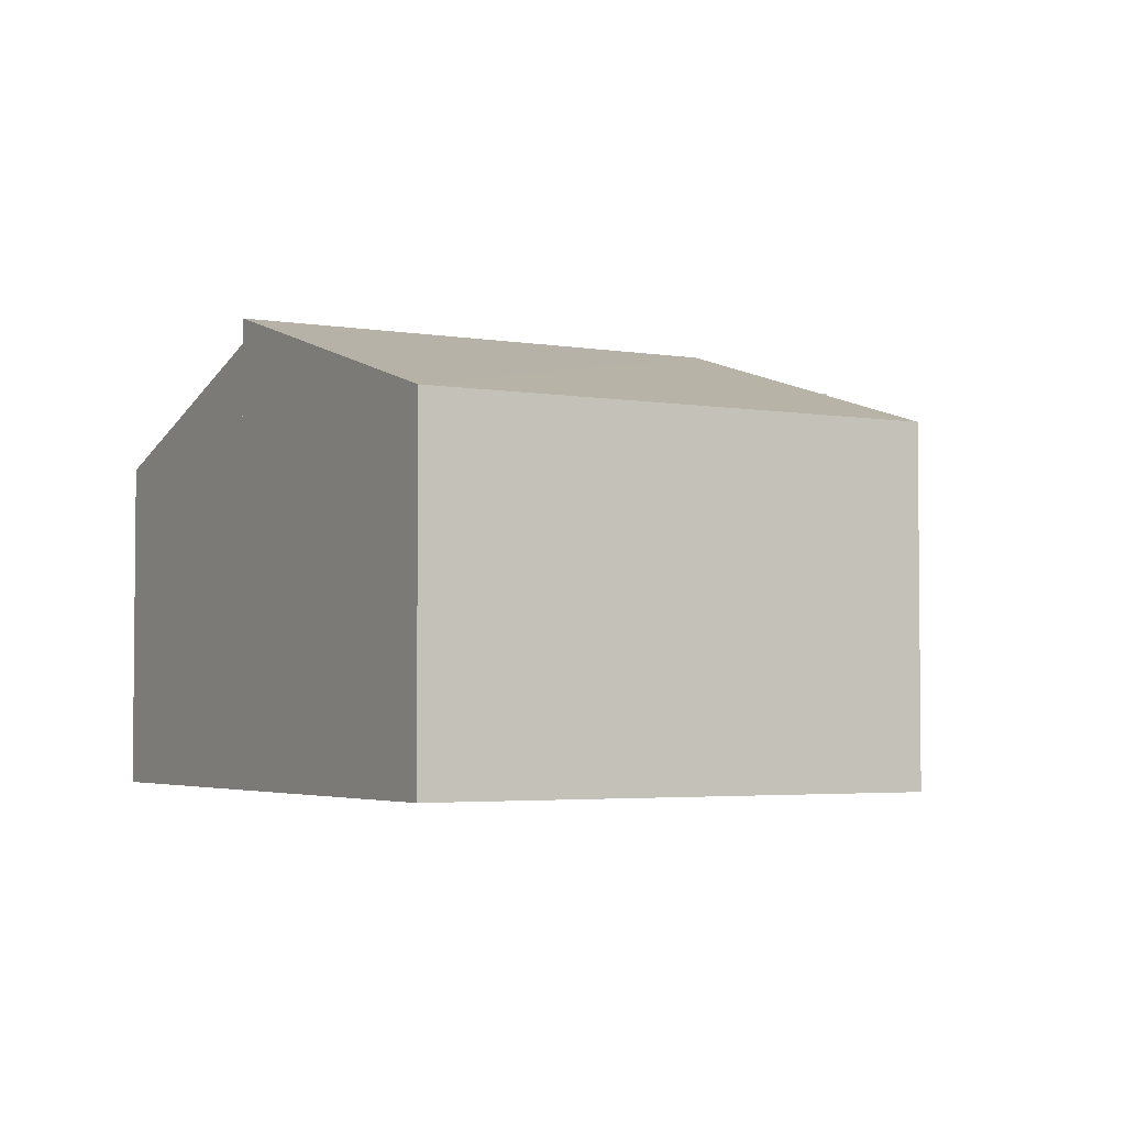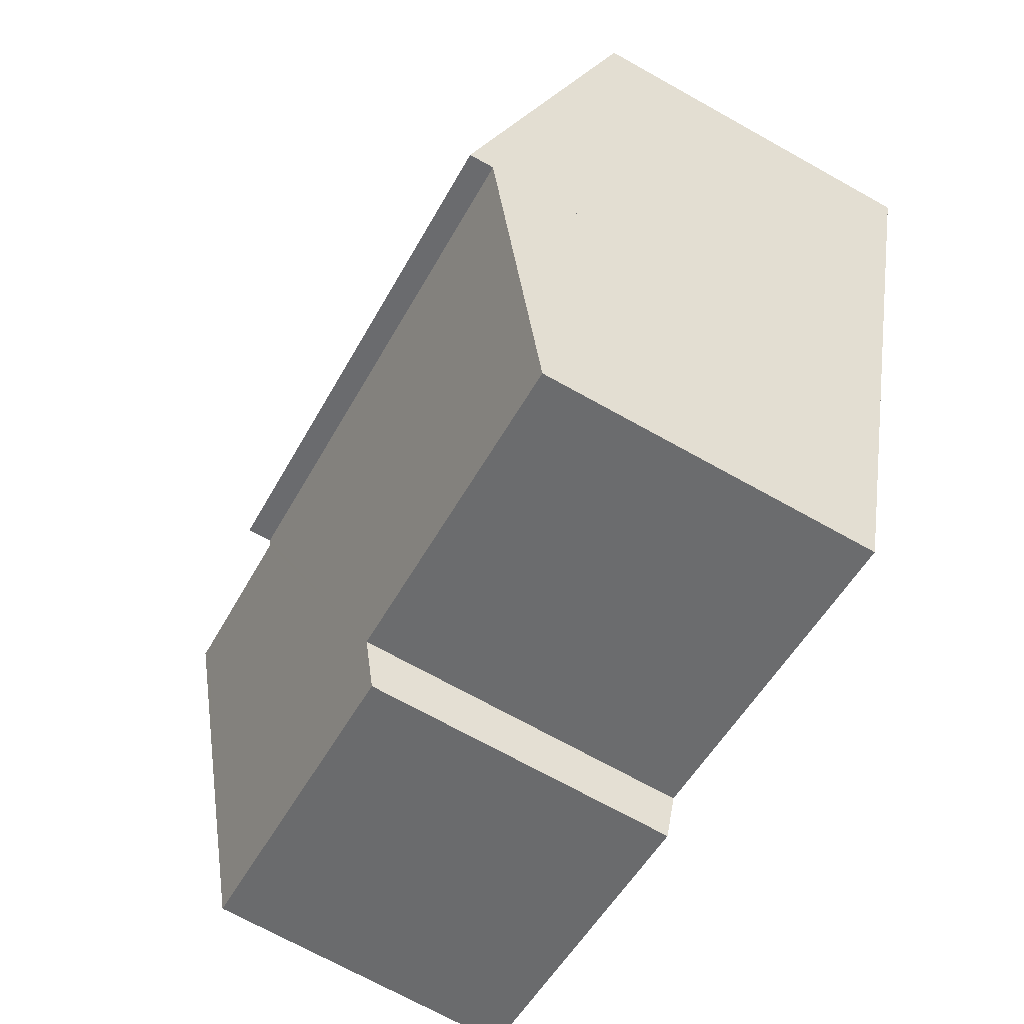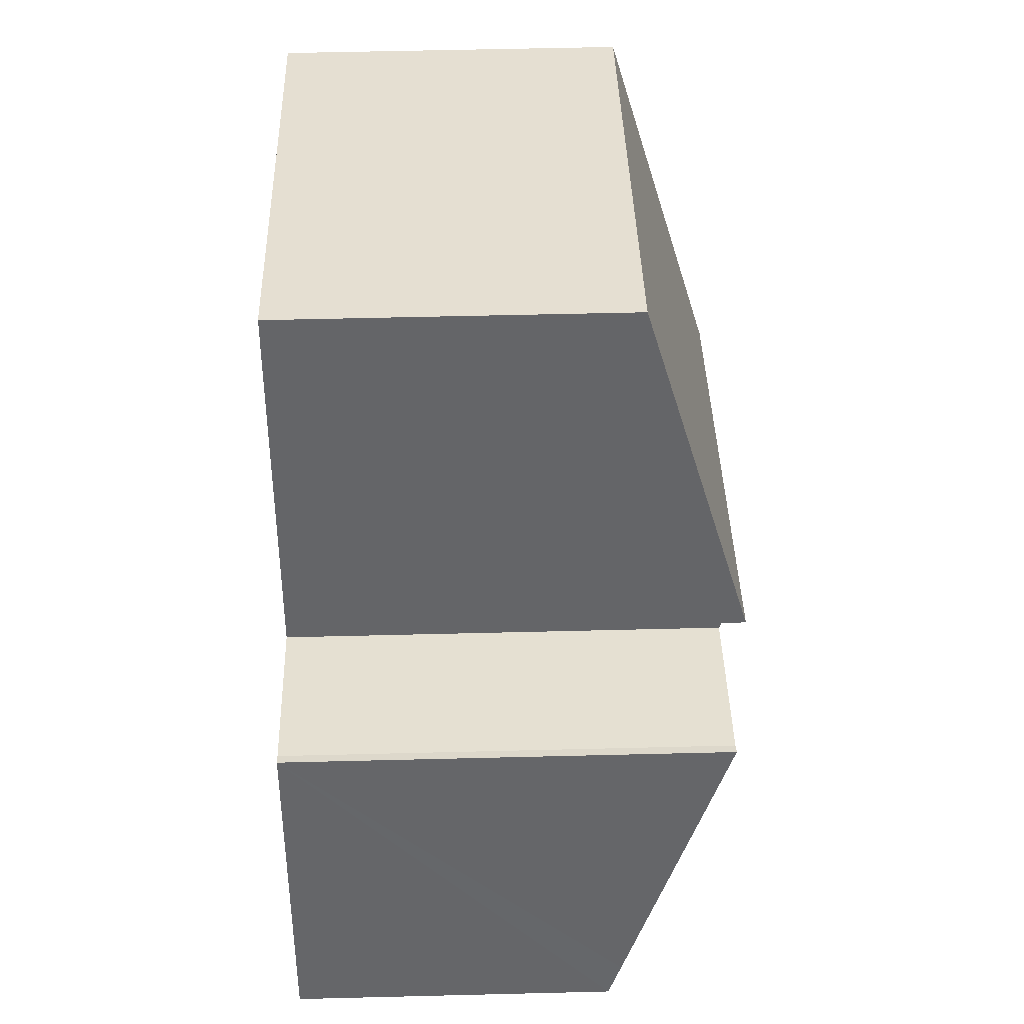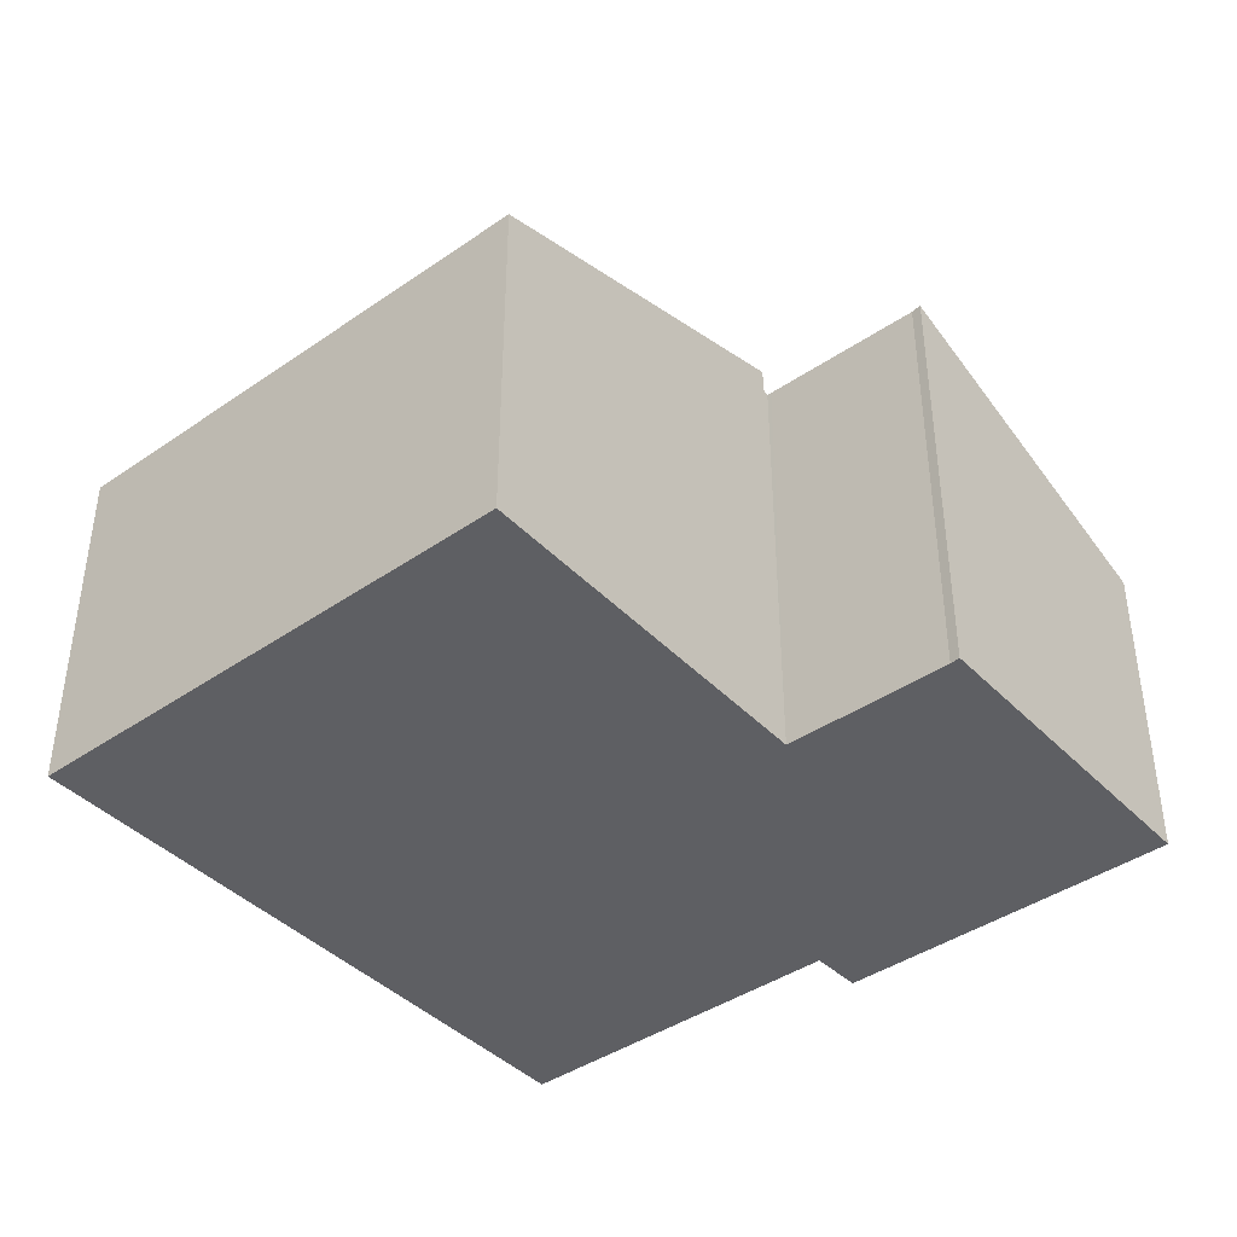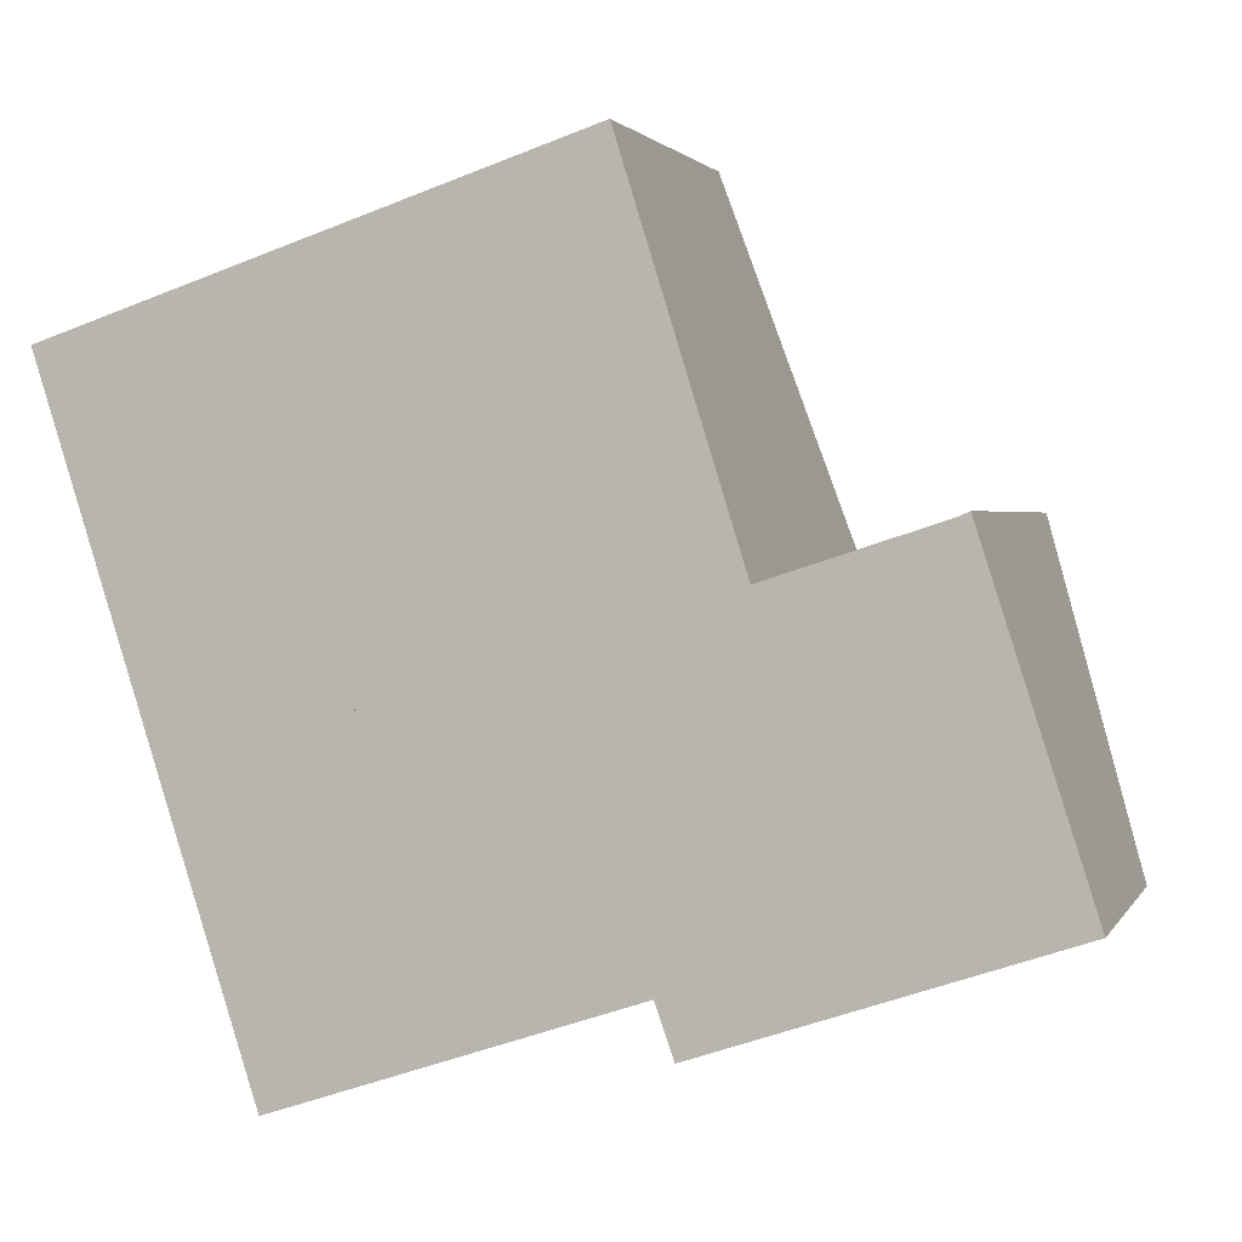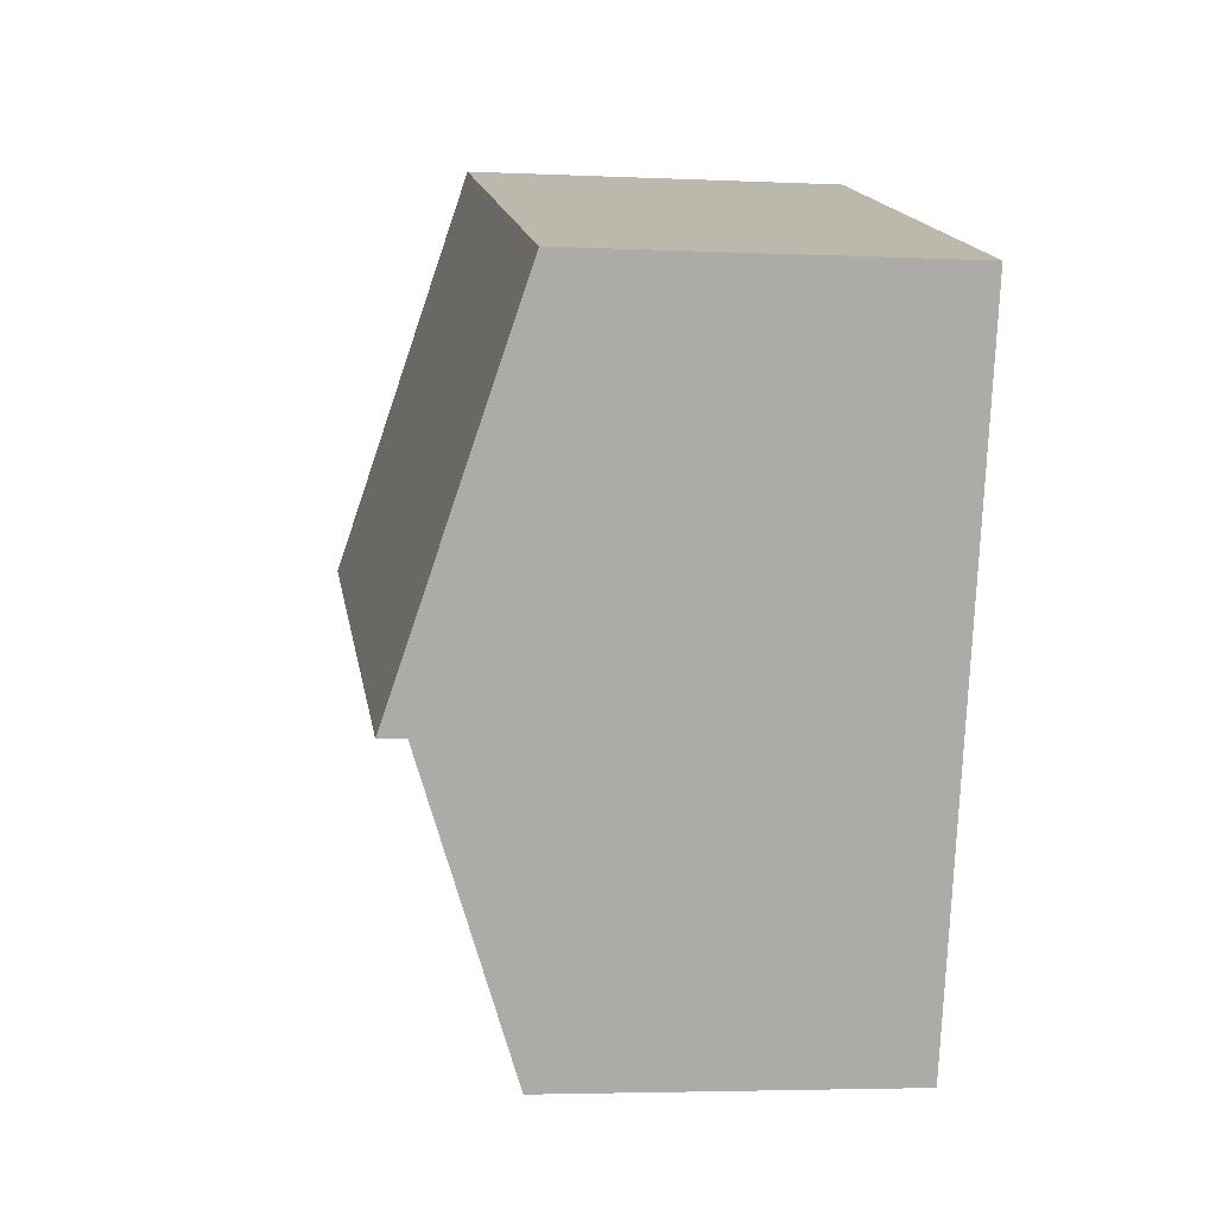
<metadata>
{"format":"obj","ext":"obj","renderer":"f3d","projection":"perspective","resolution":1024,"background":"white","views":[{"elev":-3.5,"azim":-48.3,"up":"+Y"},{"elev":-71.0,"azim":-119.1,"up":"+Z"},{"elev":56.0,"azim":88.5,"up":"+Z"},{"elev":-41.1,"azim":21.6,"up":"+Y"},{"elev":2.0,"azim":16.0,"up":"+Z"},{"elev":-3.9,"azim":-98.9,"up":"+Z"}]}
</metadata>
<code>
v  0 7.219 4.42e-16
v  12.64 9.466 -3.912
v  2.34 9.466 -7.358
v  10.34 7.219 3.458
v  12.64 2.395e-16 -3.912
v  10.34 -2.117e-16 3.458
v  2.34 4.505e-16 -7.358
v  0 0 0
v  14.88 6.533 -10.63
v  11.43 6.531 -11.79
v  11.07 6.902 -10.77
v  2.34 8.958 -7.358
v  4.156 6.907 -13.07
v  12.64 8.958 -3.912
v  12.68 8.914 -4.034
v  18.33 6.535 -9.472
v  18.1 6.793 -8.755
v  16.01 8.905 -2.945
v  16.2 8.912 -2.858
v  12.77 8.914 -4.004
v  12.68 2.47e-16 -4.034
v  16.2 1.75e-16 -2.858
v  18.33 5.8e-16 -9.472
v  18.1 5.361e-16 -8.755
v  11.43 7.222e-16 -11.79
v  14.88 6.512e-16 -10.63
v  4.156 8.002e-16 -13.07
v  11.07 6.595e-16 -10.77
v  16.01 1.803e-16 -2.945
v  12.77 2.452e-16 -4.004
g defaultobject
f 1 2 3
f 2 1 4
f 4 5 2
f 5 4 6
f 5 3 2
f 3 5 7
f 7 1 3
f 1 7 8
f 8 4 1
f 4 8 6
f 8 5 6
f 5 8 7
f 9 10 11
f 12 11 13
f 11 12 14
f 11 14 15
f 11 15 9
f 9 15 16
f 16 15 17
f 17 18 19
f 18 17 15
f 18 15 20
f 5 15 14
f 15 5 21
f 22 17 19
f 17 22 16
f 16 22 23
f 23 22 24
f 23 9 16
f 9 23 10
f 10 23 25
f 25 23 26
f 11 27 13
f 27 11 28
f 10 28 11
f 28 10 25
f 13 7 12
f 7 13 27
f 7 14 12
f 14 7 5
f 21 20 15
f 20 21 18
f 18 21 29
f 29 21 30
f 18 22 19
f 22 18 29
f 27 5 7
f 5 27 28
f 5 28 25
f 5 25 21
f 21 25 26
f 21 26 30
f 30 26 29
f 29 26 23
f 29 23 24
f 29 24 22

</code>
